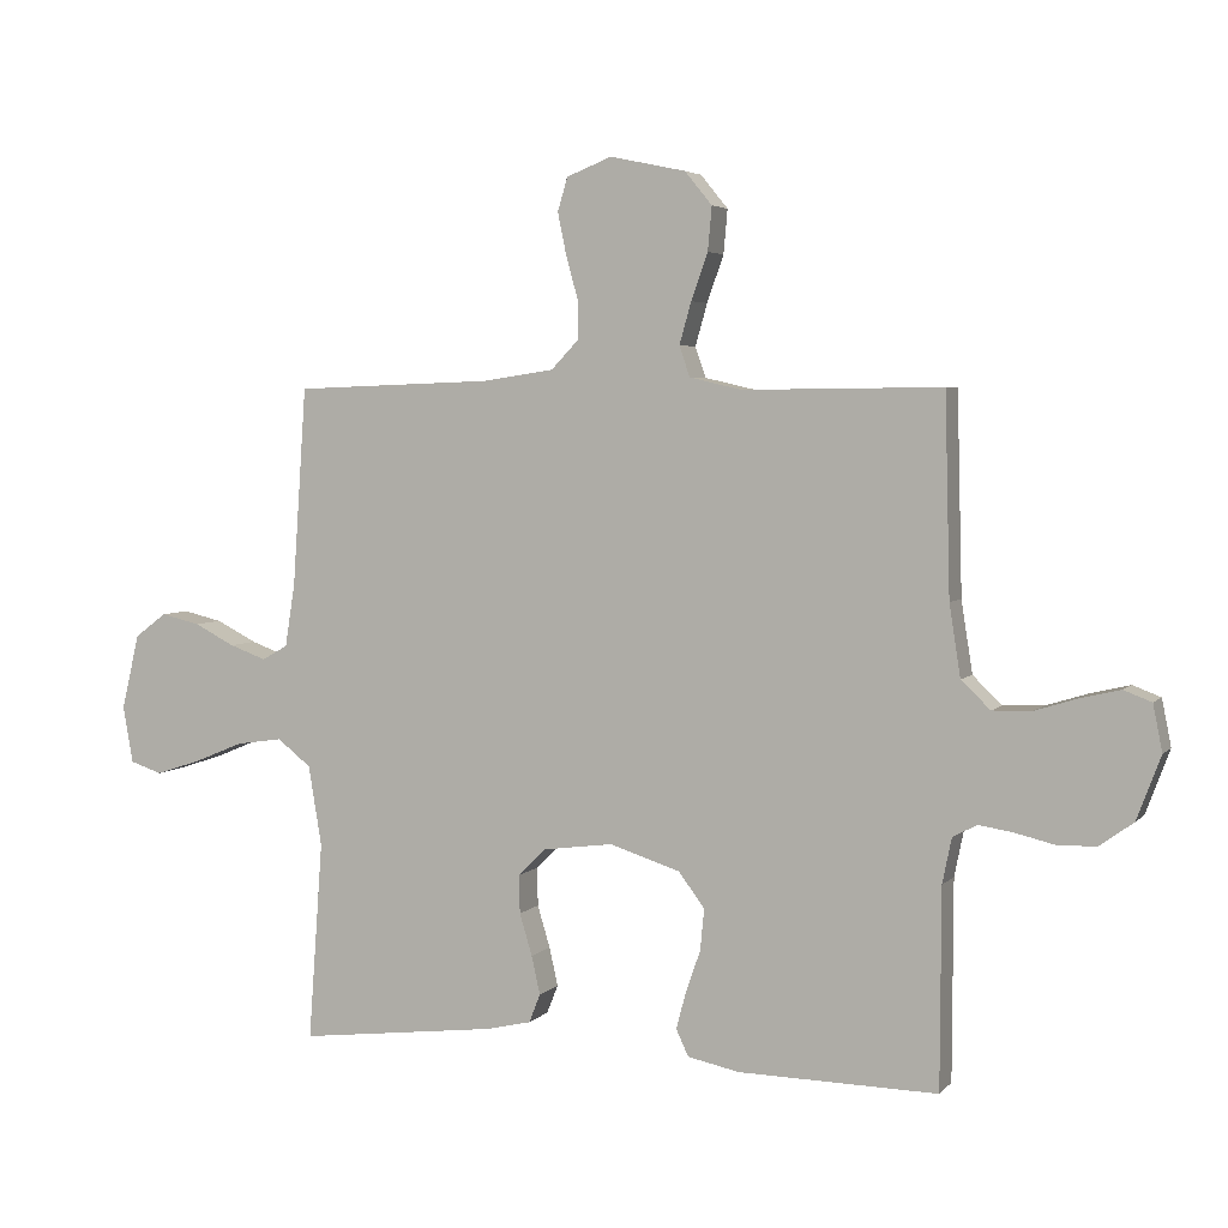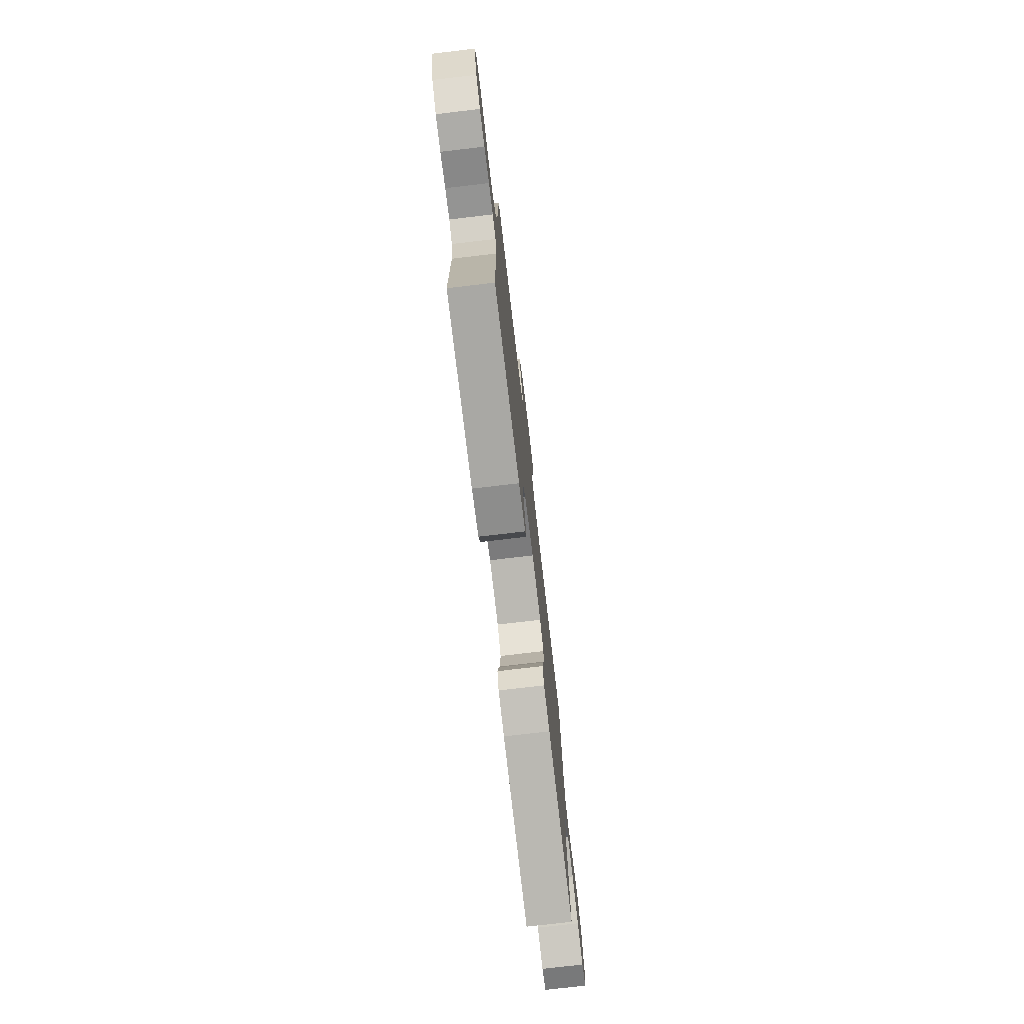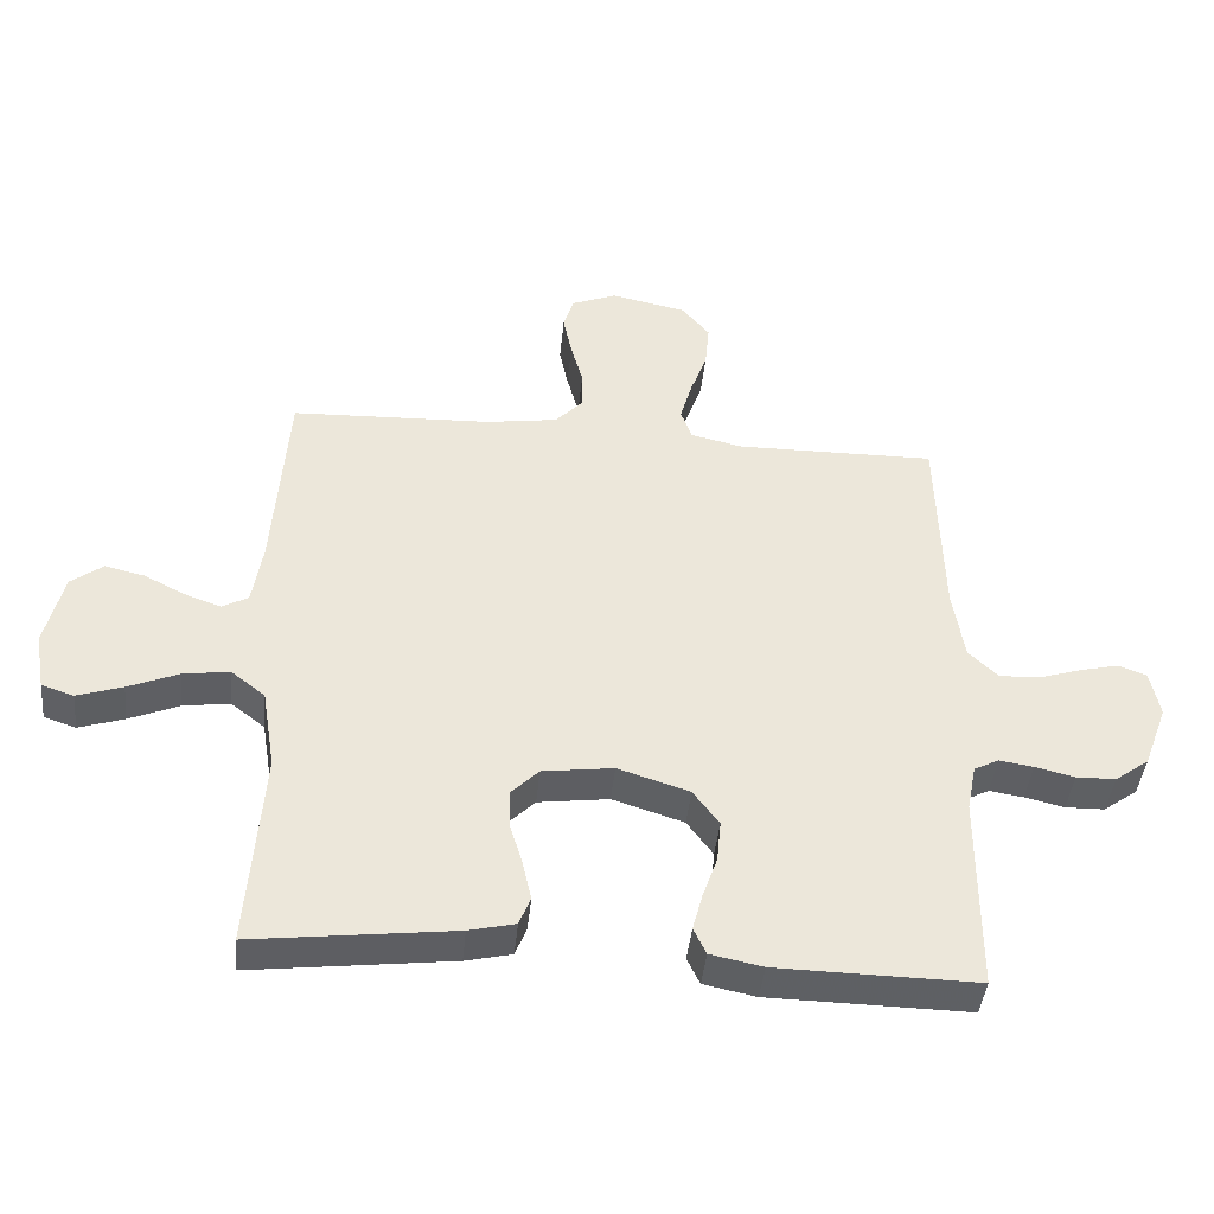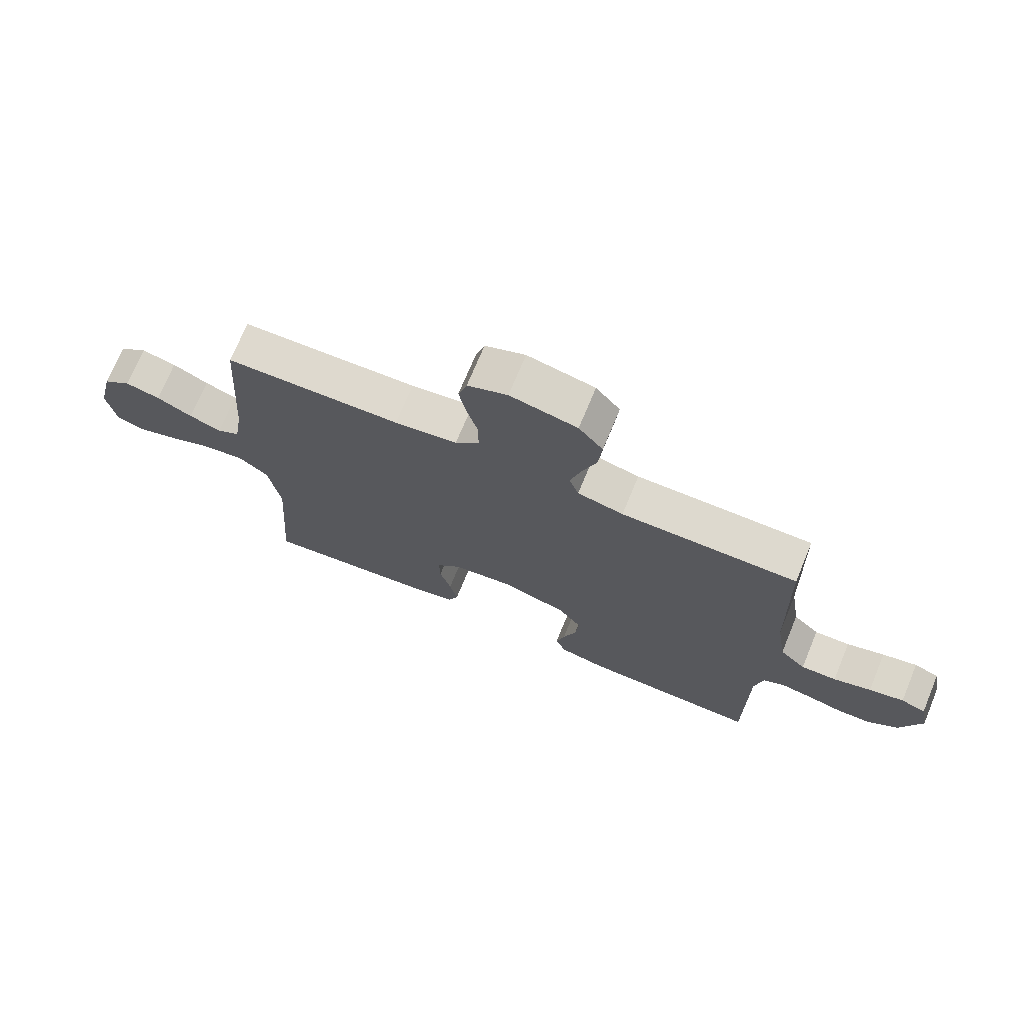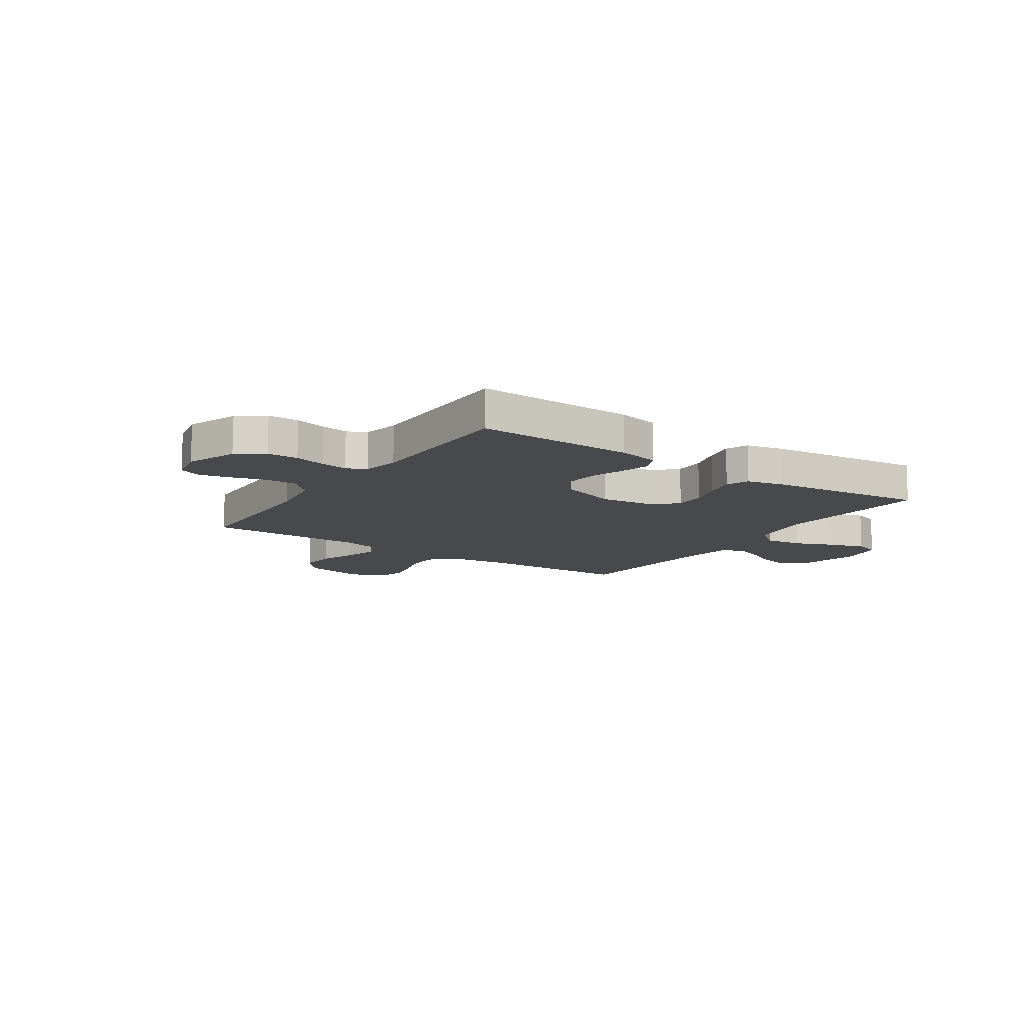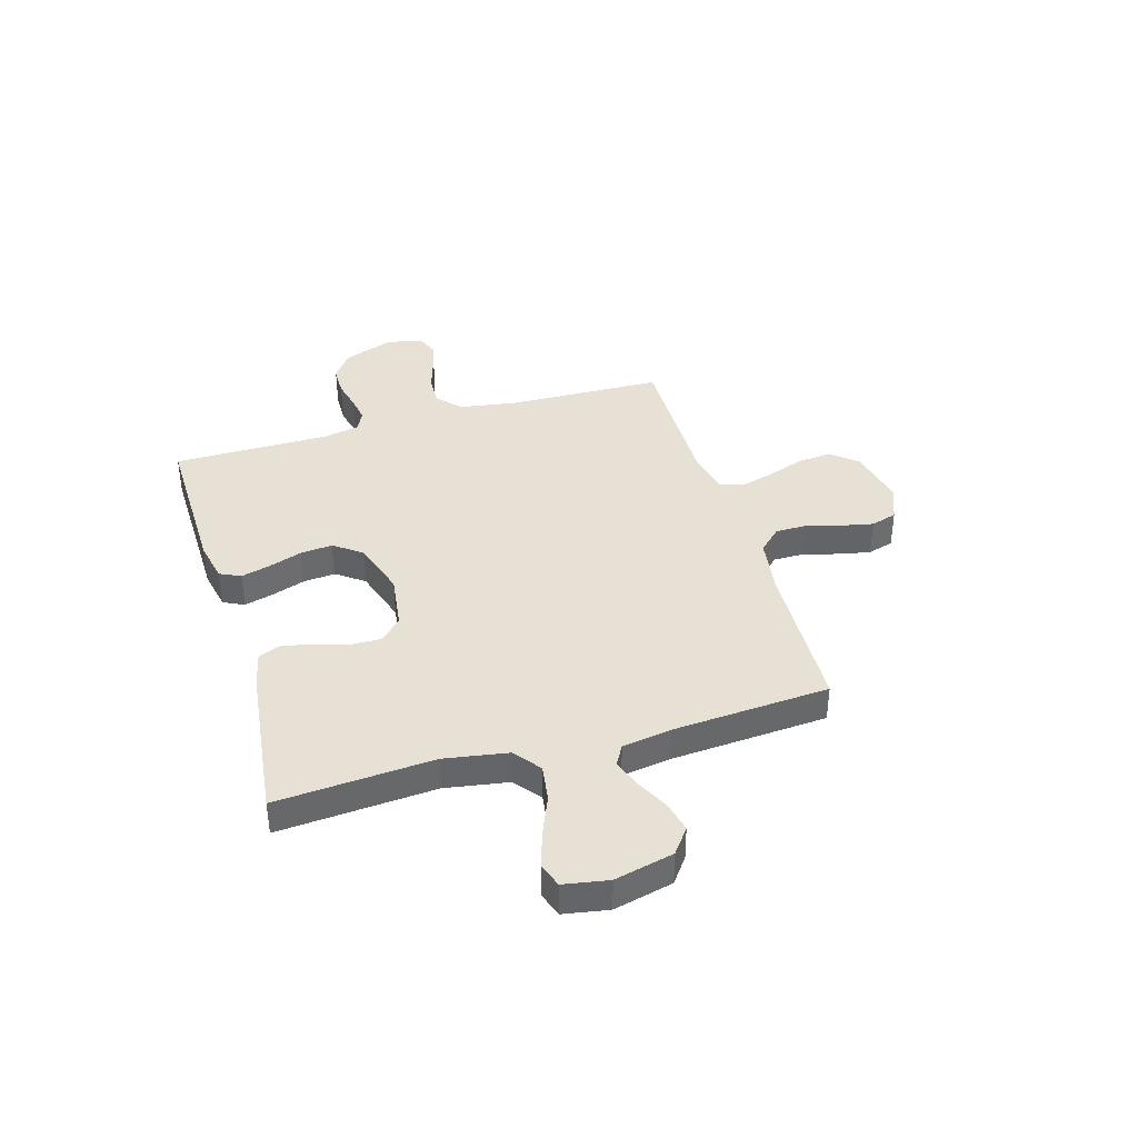
<metadata>
{"format":"obj","ext":"obj","renderer":"f3d","projection":"perspective","resolution":1024,"background":"white","views":[{"elev":4.3,"azim":21.1,"up":"+Z"},{"elev":-75.8,"azim":96.7,"up":"+Z"},{"elev":-42.5,"azim":-5.7,"up":"+Z"},{"elev":71.8,"azim":22.5,"up":"+Z"},{"elev":-12.1,"azim":145.8,"up":"+Y"},{"elev":39.0,"azim":-106.4,"up":"+Y"}]}
</metadata>
<code>
v 0.5 0.07 0.5
v 0.508 0.07 0.2
v 0.525 0.07 0.092
v 0.569 0.07 0.05
v 0.629 0.07 0.052
v 0.693 0.07 0.072
v 0.752 0.07 0.086
v 0.794 0.07 0.07
v 0.808 0.07 0
v 0.772 0.07 -0.096
v 0.721 0.07 -0.133
v 0.662 0.07 -0.134
v 0.603 0.07 -0.12
v 0.552 0.07 -0.112
v 0.515 0.07 -0.131
v 0.501 0.07 -0.2
v 0.5 0.07 -0.5
v 0.2 0.07 -0.495
v 0.122 0.07 -0.479
v 0.103 0.07 -0.439
v 0.118 0.07 -0.383
v 0.14 0.07 -0.32
v 0.146 0.07 -0.258
v 0.107 0.07 -0.205
v 0 0.07 -0.171
v -0.106 0.07 -0.185
v -0.147 0.07 -0.226
v -0.146 0.07 -0.284
v -0.127 0.07 -0.347
v -0.114 0.07 -0.405
v -0.131 0.07 -0.448
v -0.2 0.07 -0.464
v -0.5 0.07 -0.5
v -0.478 0.07 -0.2
v -0.498 0.07 -0.079
v -0.549 0.07 -0.039
v -0.619 0.07 -0.049
v -0.694 0.07 -0.08
v -0.762 0.07 -0.102
v -0.81 0.07 -0.086
v -0.825 0.07 0
v -0.798 0.07 0.113
v -0.75 0.07 0.149
v -0.691 0.07 0.135
v -0.63 0.07 0.104
v -0.575 0.07 0.084
v -0.536 0.07 0.106
v -0.521 0.07 0.2
v -0.5 0.07 0.5
v -0.2 0.07 0.511
v -0.093 0.07 0.527
v -0.052 0.07 0.57
v -0.052 0.07 0.629
v -0.07 0.07 0.694
v -0.083 0.07 0.757
v -0.068 0.07 0.807
v 0 0.07 0.834
v 0.114 0.07 0.81
v 0.155 0.07 0.76
v 0.149 0.07 0.694
v 0.124 0.07 0.624
v 0.106 0.07 0.561
v 0.122 0.07 0.515
v 0.2 0.07 0.497
v 0.5 0 0.5
v 0.508 0 0.2
v 0.525 0 0.092
v 0.569 0 0.05
v 0.629 0 0.052
v 0.693 0 0.072
v 0.752 0 0.086
v 0.794 0 0.07
v 0.808 0 0
v 0.772 0 -0.096
v 0.721 0 -0.133
v 0.662 0 -0.134
v 0.603 0 -0.12
v 0.552 0 -0.112
v 0.515 0 -0.131
v 0.501 0 -0.2
v 0.5 0 -0.5
v 0.2 0 -0.495
v 0.122 0 -0.479
v 0.103 0 -0.439
v 0.118 0 -0.383
v 0.14 0 -0.32
v 0.146 0 -0.258
v 0.107 0 -0.205
v 0 0 -0.171
v -0.106 0 -0.185
v -0.147 0 -0.226
v -0.146 0 -0.284
v -0.127 0 -0.347
v -0.114 0 -0.405
v -0.131 0 -0.448
v -0.2 0 -0.464
v -0.5 0 -0.5
v -0.478 0 -0.2
v -0.498 0 -0.079
v -0.549 0 -0.039
v -0.619 0 -0.049
v -0.694 0 -0.08
v -0.762 0 -0.102
v -0.81 0 -0.086
v -0.825 0 0
v -0.798 0 0.113
v -0.75 0 0.149
v -0.691 0 0.135
v -0.63 0 0.104
v -0.575 0 0.084
v -0.536 0 0.106
v -0.521 0 0.2
v -0.5 0 0.5
v -0.2 0 0.511
v -0.093 0 0.527
v -0.052 0 0.57
v -0.052 0 0.629
v -0.07 0 0.694
v -0.083 0 0.757
v -0.068 0 0.807
v 0 0 0.834
v 0.114 0 0.81
v 0.155 0 0.76
v 0.149 0 0.694
v 0.124 0 0.624
v 0.106 0 0.561
v 0.122 0 0.515
v 0.2 0 0.497
f 58 59 60 61
f 58 61 62
f 57 58 62
f 56 57 62 63
f 53 54 55 56
f 48 49 50
f 47 48 50 51
f 42 43 44 45
f 42 45 46
f 41 42 46
f 40 41 46
f 37 38 39 40
f 37 40 46 47
f 31 32 33 34
f 31 34 35
f 28 29 30 31
f 28 31 35
f 27 28 35 36
f 19 20 21 22
f 17 18 19 22
f 16 17 22 23
f 15 16 23 24
f 10 11 12 13
f 10 13 14
f 9 10 14
f 8 9 14
f 5 6 7 8
f 5 8 14 15
f 64 1 2
f 63 64 2 3
f 53 56 63
f 52 53 63 3
f 36 37 47 51
f 26 27 36 51
f 25 26 51 52
f 4 5 15 24
f 24 25 52
f 3 4 24 52
f 125 124 123 122
f 126 125 122
f 126 122 121
f 127 126 121 120
f 120 119 118 117
f 114 113 112
f 115 114 112 111
f 109 108 107 106
f 110 109 106
f 110 106 105
f 110 105 104
f 104 103 102 101
f 111 110 104 101
f 98 97 96 95
f 99 98 95
f 95 94 93 92
f 99 95 92
f 100 99 92 91
f 86 85 84 83
f 86 83 82 81
f 87 86 81 80
f 88 87 80 79
f 77 76 75 74
f 78 77 74
f 78 74 73
f 78 73 72
f 72 71 70 69
f 79 78 72 69
f 66 65 128
f 67 66 128 127
f 127 120 117
f 67 127 117 116
f 115 111 101 100
f 115 100 91 90
f 116 115 90 89
f 88 79 69 68
f 116 89 88
f 116 88 68 67
f 1 65 66 2
f 2 66 67 3
f 3 67 68 4
f 4 68 69 5
f 5 69 70 6
f 6 70 71 7
f 7 71 72 8
f 8 72 73 9
f 9 73 74 10
f 10 74 75 11
f 11 75 76 12
f 12 76 77 13
f 13 77 78 14
f 14 78 79 15
f 15 79 80 16
f 16 80 81 17
f 17 81 82 18
f 18 82 83 19
f 19 83 84 20
f 20 84 85 21
f 21 85 86 22
f 22 86 87 23
f 23 87 88 24
f 24 88 89 25
f 25 89 90 26
f 26 90 91 27
f 27 91 92 28
f 28 92 93 29
f 29 93 94 30
f 30 94 95 31
f 31 95 96 32
f 32 96 97 33
f 33 97 98 34
f 34 98 99 35
f 35 99 100 36
f 36 100 101 37
f 37 101 102 38
f 38 102 103 39
f 39 103 104 40
f 40 104 105 41
f 41 105 106 42
f 42 106 107 43
f 43 107 108 44
f 44 108 109 45
f 45 109 110 46
f 46 110 111 47
f 47 111 112 48
f 48 112 113 49
f 49 113 114 50
f 50 114 115 51
f 51 115 116 52
f 52 116 117 53
f 53 117 118 54
f 54 118 119 55
f 55 119 120 56
f 56 120 121 57
f 57 121 122 58
f 58 122 123 59
f 59 123 124 60
f 60 124 125 61
f 61 125 126 62
f 62 126 127 63
f 63 127 128 64
f 64 128 65 1

</code>
